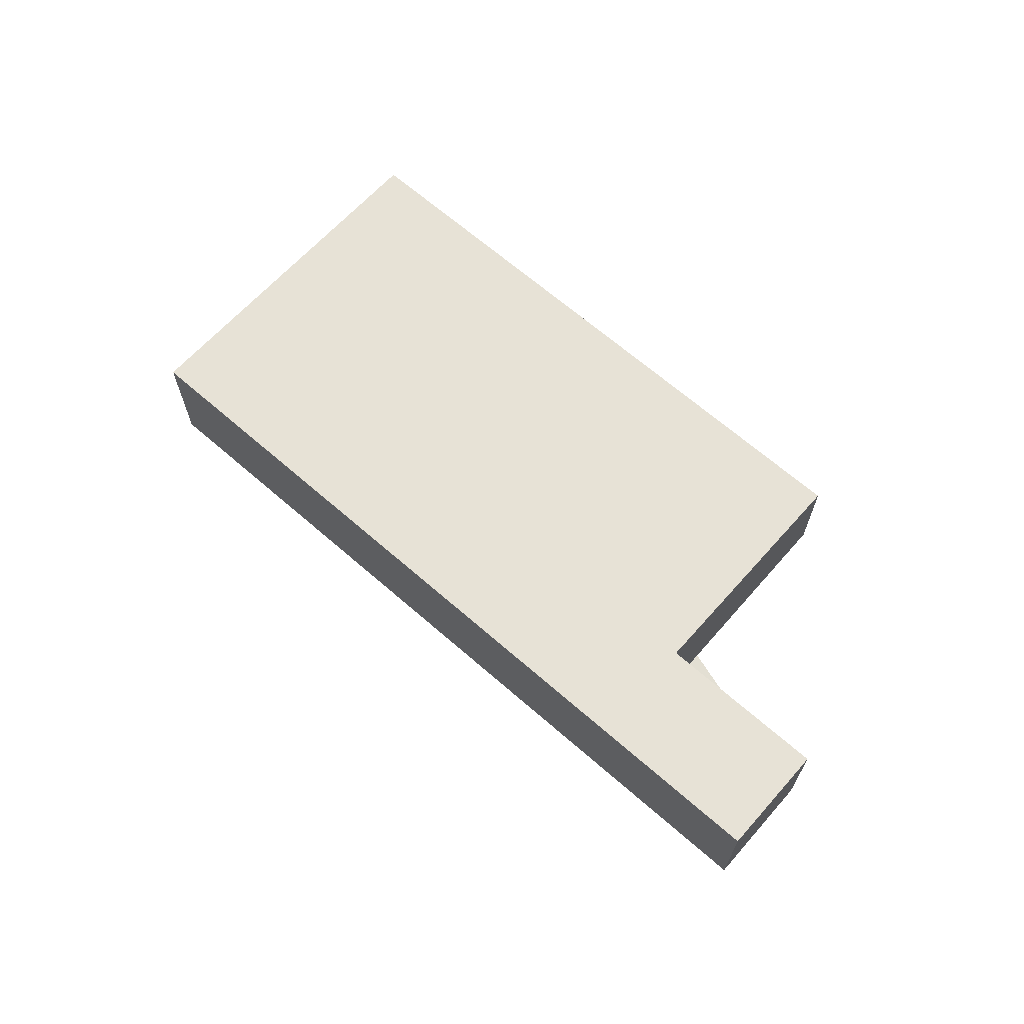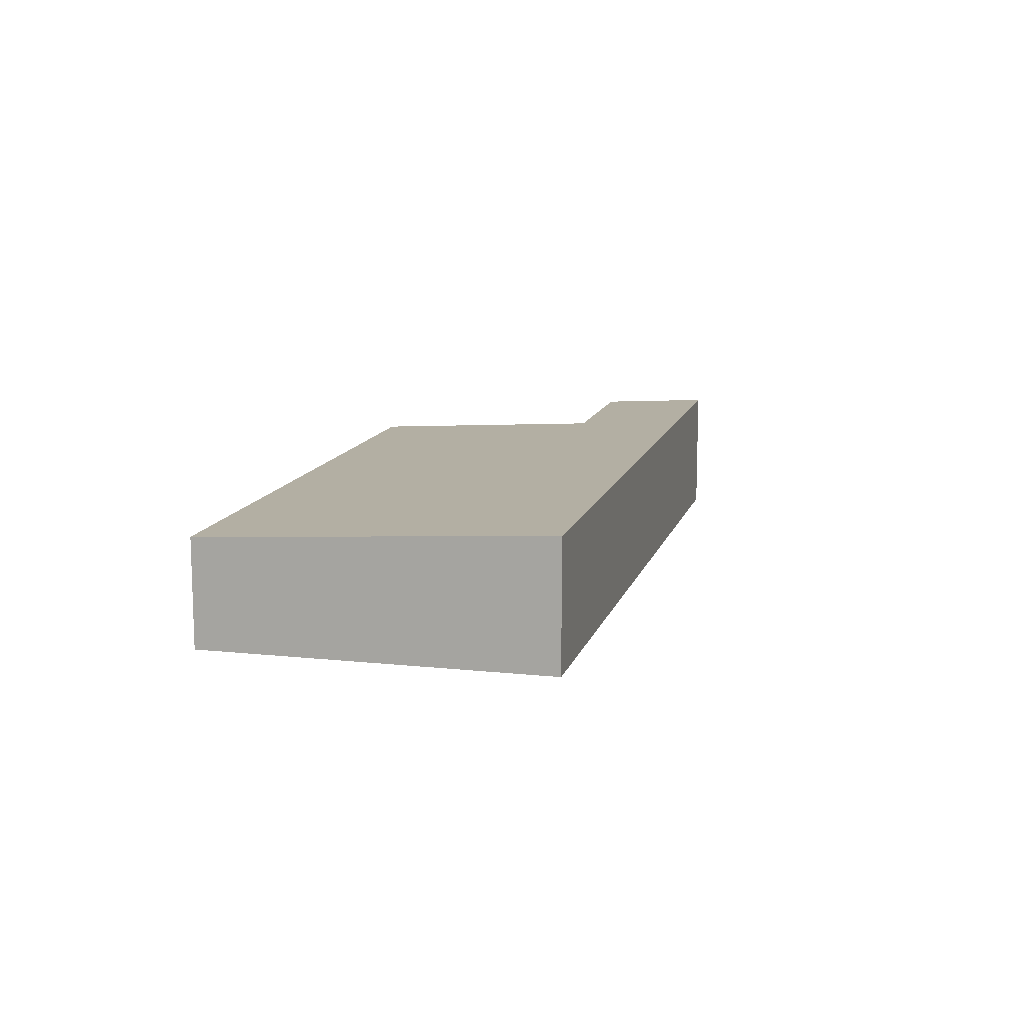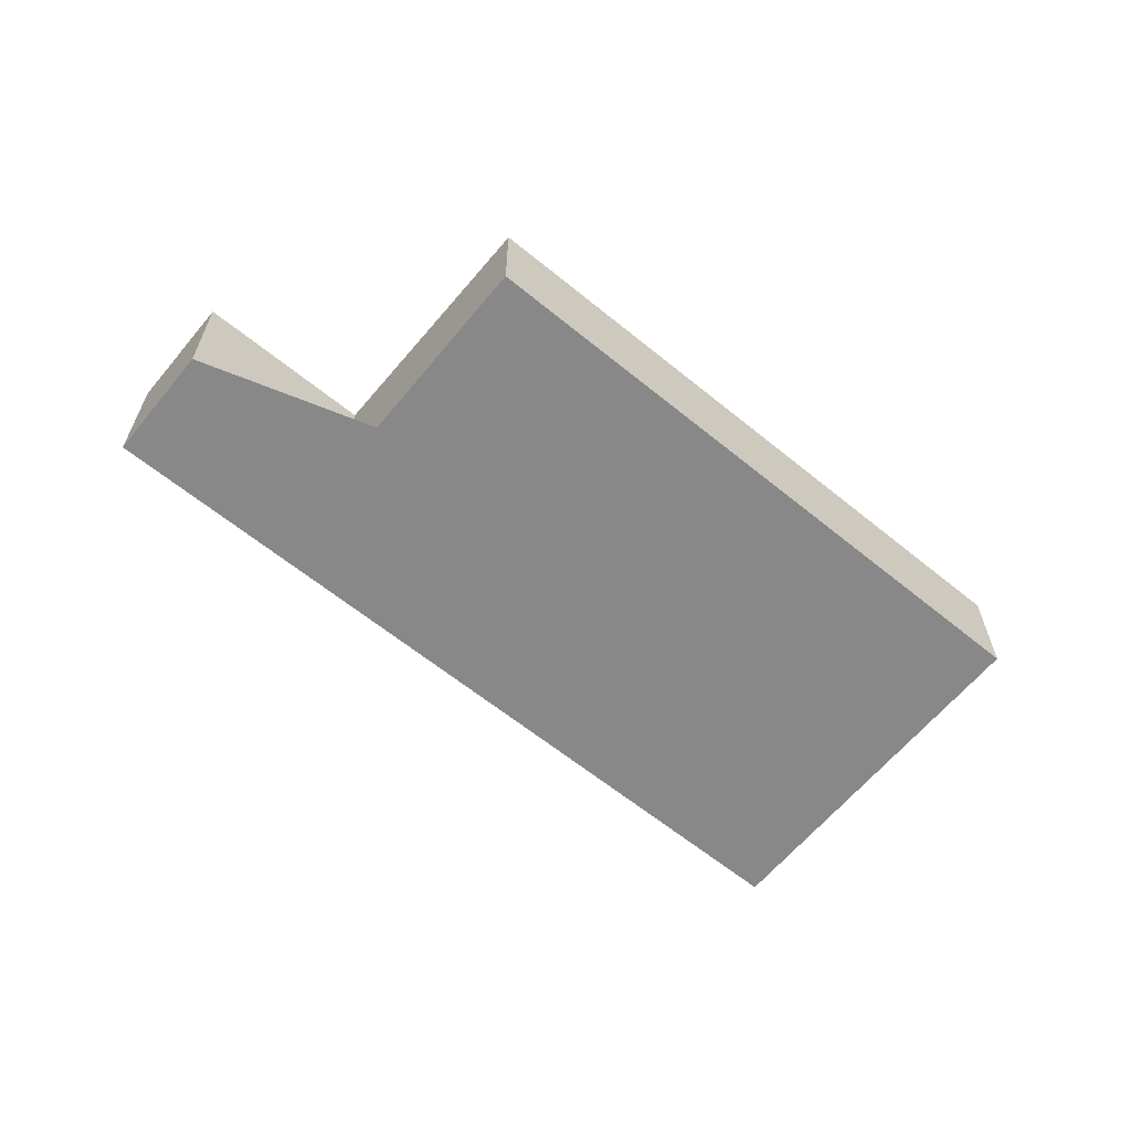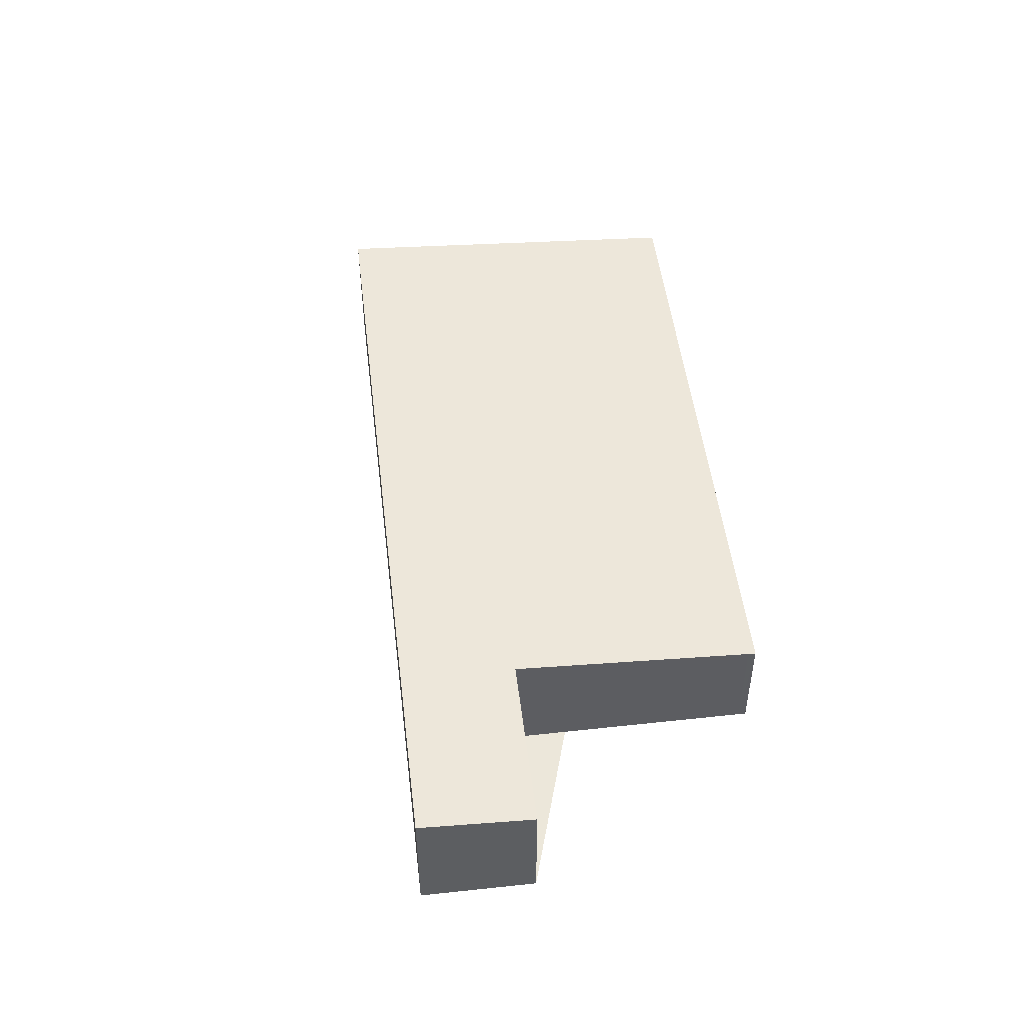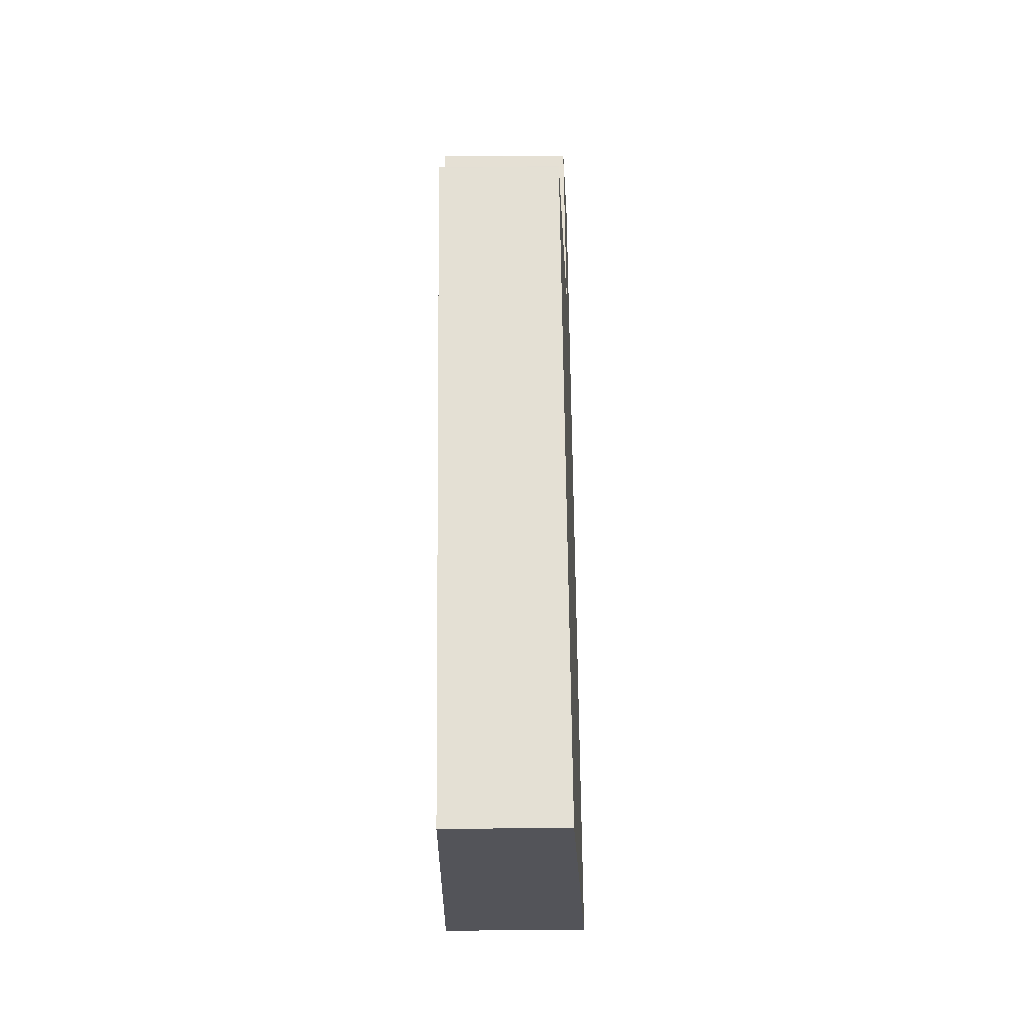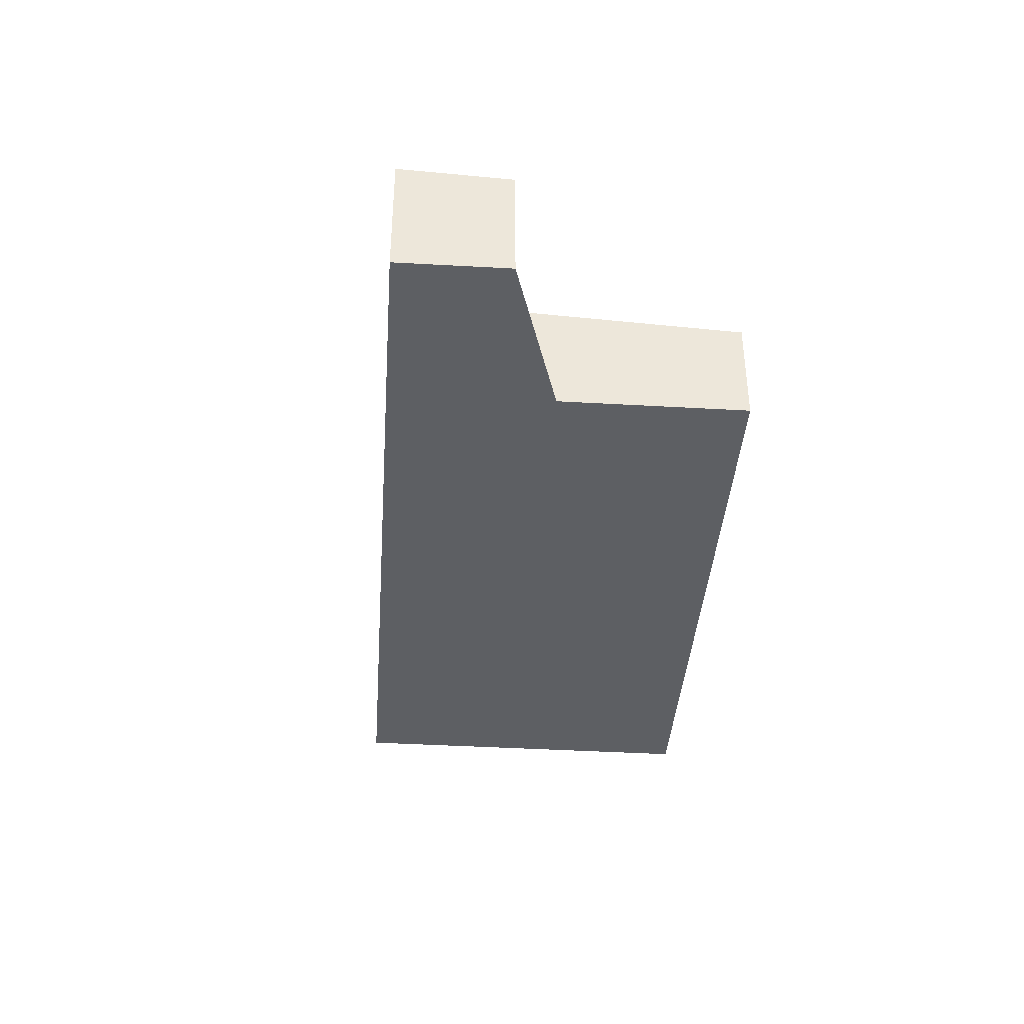
<metadata>
{"format":"obj","ext":"obj","renderer":"f3d","projection":"perspective","resolution":1024,"background":"white","views":[{"elev":66.9,"azim":73.3,"up":"+Z"},{"elev":12.5,"azim":-43.6,"up":"+Z"},{"elev":-62.7,"azim":172.7,"up":"+Z"},{"elev":50.6,"azim":115.3,"up":"+Z"},{"elev":33.9,"azim":-90.7,"up":"+Y"},{"elev":-40.1,"azim":118.1,"up":"+Z"}]}
</metadata>
<code>
v -2118 -406.4 2.199
v -2121 -401.3 1.844
v -2112 -395.8 1.837
v -2110 -399.2 2.08
v -2108 -397.7 2.079
v -2107 -399.3 2.192
v -2121 -401.4 1.849
v -2112 -395.9 1.844
v -2121 -401.3 1.844
v -2121 -401.3 1.849
v -2118 -406.3 2.199
v -2119 -404.7 2.084
v -2110 -399.2 2.078
v -2119 -404.8 2.084
v -2112 -395.9 1.844
v -2110 -399.2 2.078
v -2109 -400.9 2.194
v -2107 -399.3 2.192
v -2108 -397.7 2.079
v -2109 -400.9 2.194
v -2107 -399.3 2.192
v -2107 -399.3 2.192
v -2112 -395.8 1.837
v -2118 -406.4 2.199
v -2118 -406.3 2.199
v -2118 -406.4 2.199
v -2118 -406.4 2.199
v -2118 -406.4 0
v -2118 -406.4 0
v -2121 -401.3 1.844
v -2121 -401.3 1.844
v -2121 -401.3 0
v -2121 -401.3 0
v -2112 -395.9 1.844
v -2112 -395.8 1.837
v -2112 -395.8 0
v -2112 -395.9 0
v -2108 -397.7 2.079
v -2110 -399.2 2.08
v -2110 -399.2 0
v -2108 -397.7 0
v -2107 -399.3 2.192
v -2108 -397.7 2.079
v -2108 -397.7 0
v -2107 -399.3 0
v -2107 -399.3 2.192
v -2107 -399.3 2.192
v -2107 -399.3 0
v -2107 -399.3 0
v -2121 -401.3 1.844
v -2121 -401.4 1.849
v -2121 -401.4 0
v -2121 -401.3 0
v -2110 -399.2 2.078
v -2112 -395.9 1.844
v -2112 -395.9 0
v -2110 -399.2 0
v -2112 -395.8 1.837
v -2121 -401.3 1.844
v -2121 -401.3 0
v -2112 -395.8 2.22e-16
v -2118 -406.4 2.199
v -2118 -406.3 2.199
v -2118 -406.3 0
v -2118 -406.4 0
v -2110 -399.2 2.08
v -2110 -399.2 2.078
v -2110 -399.2 0
v -2110 -399.2 0
v -2121 -401.4 1.849
v -2119 -404.8 2.084
v -2119 -404.8 0
v -2121 -401.4 0
v -2118 -406.3 2.199
v -2109 -400.9 2.194
v -2109 -400.9 0
v -2118 -406.3 0
v -2109 -400.9 2.194
v -2107 -399.3 2.192
v -2107 -399.3 0
v -2109 -400.9 0
v -2108 -397.7 2.079
v -2108 -397.7 2.079
v -2108 -397.7 0
v -2108 -397.7 0
v -2107 -399.3 2.192
v -2107 -399.3 2.192
v -2107 -399.3 0
v -2107 -399.3 0
v -2112 -395.8 1.837
v -2112 -395.8 1.837
v -2112 -395.8 2.22e-16
v -2112 -395.8 0
v -2119 -404.8 2.084
v -2118 -406.4 2.199
v -2118 -406.4 0
v -2119 -404.8 0
v -2118 -406.4 0
v -2121 -401.3 0
v -2112 -395.8 0
v -2110 -399.2 0
v -2108 -397.7 0
v -2107 -399.3 0
f 25 11 1 24
f 10 7 2 9
f 15 10 9 23
f 20 17 11 25
f 16 12 10 15
f 14 7 10 12
f 15 8 13 16
f 22 6 18 21
f 21 18 17 20
f 20 16 13 4 19 21
f 21 19 5 22
f 23 3 8 15
f 24 14 12 25
f 25 12 16 20
f 27 28 29 26
f 31 32 33 30
f 35 36 37 34
f 39 40 41 38
f 43 44 45 42
f 47 48 49 46
f 51 52 53 50
f 55 56 57 54
f 59 60 61 58
f 63 64 65 62
f 67 68 69 66
f 71 72 73 70
f 75 76 77 74
f 79 80 81 78
f 83 84 85 82
f 87 88 89 86
f 91 92 93 90
f 95 96 97 94
f 99 100 101 102 103 98

</code>
